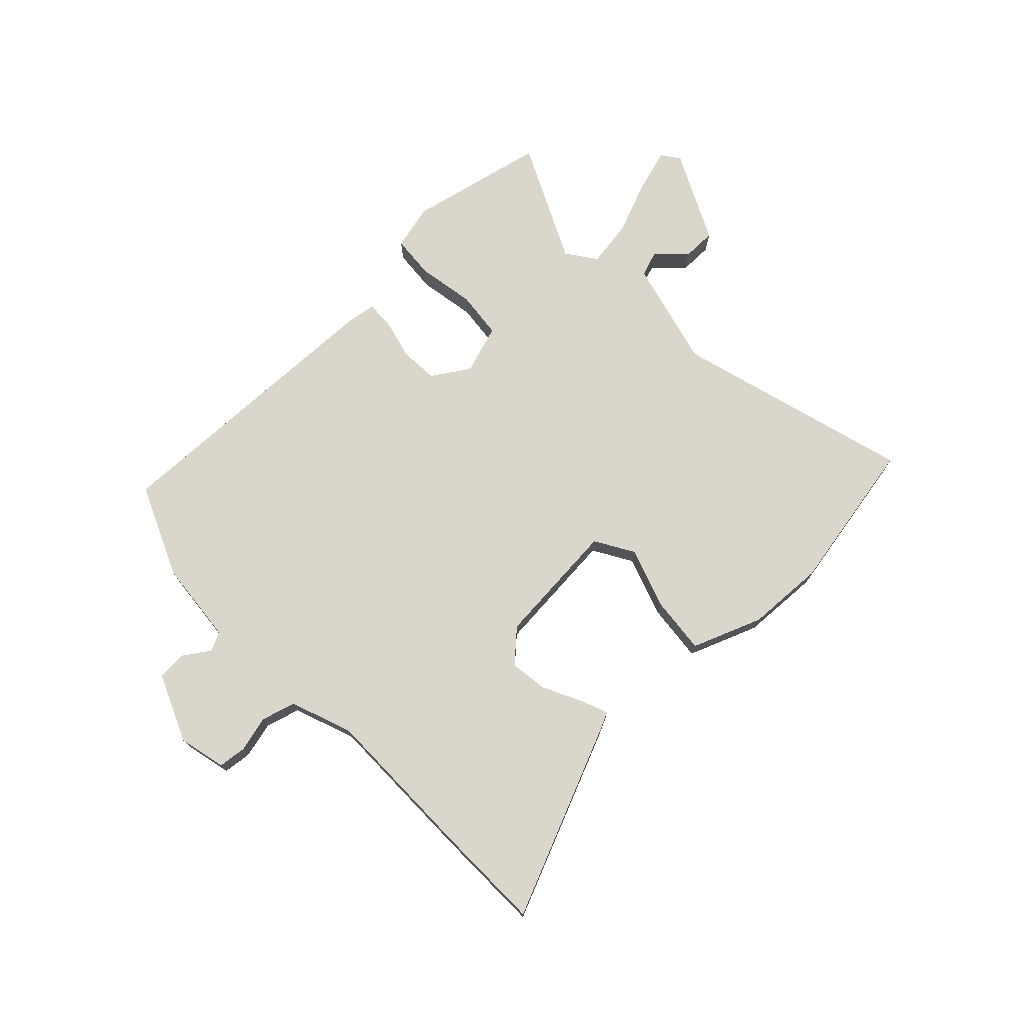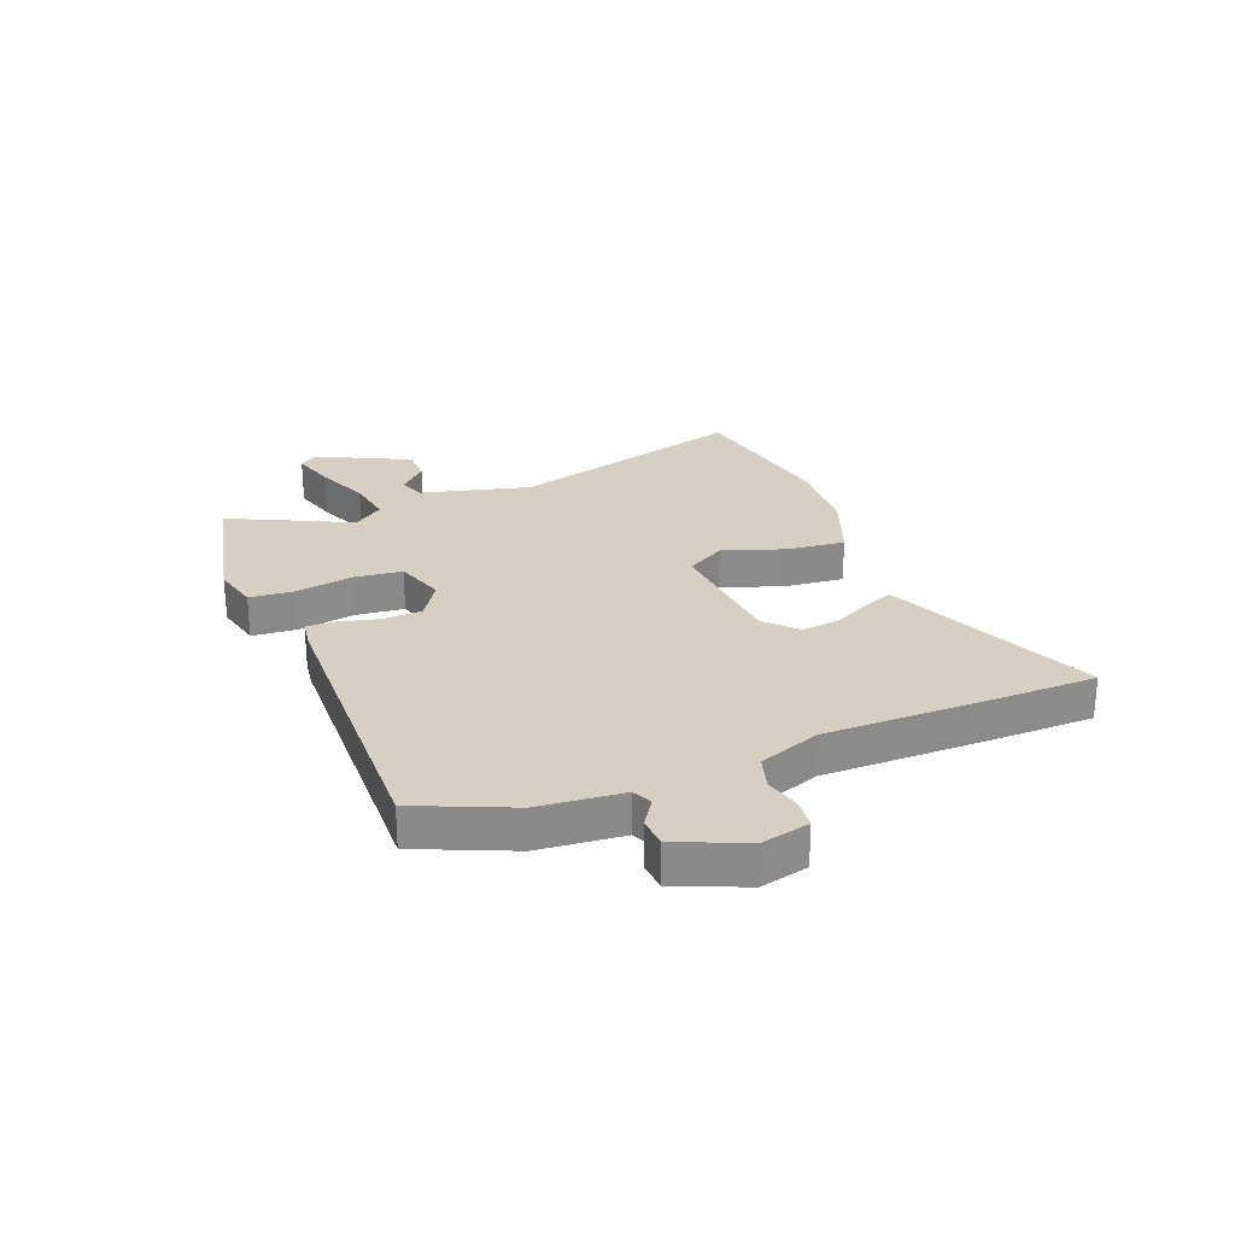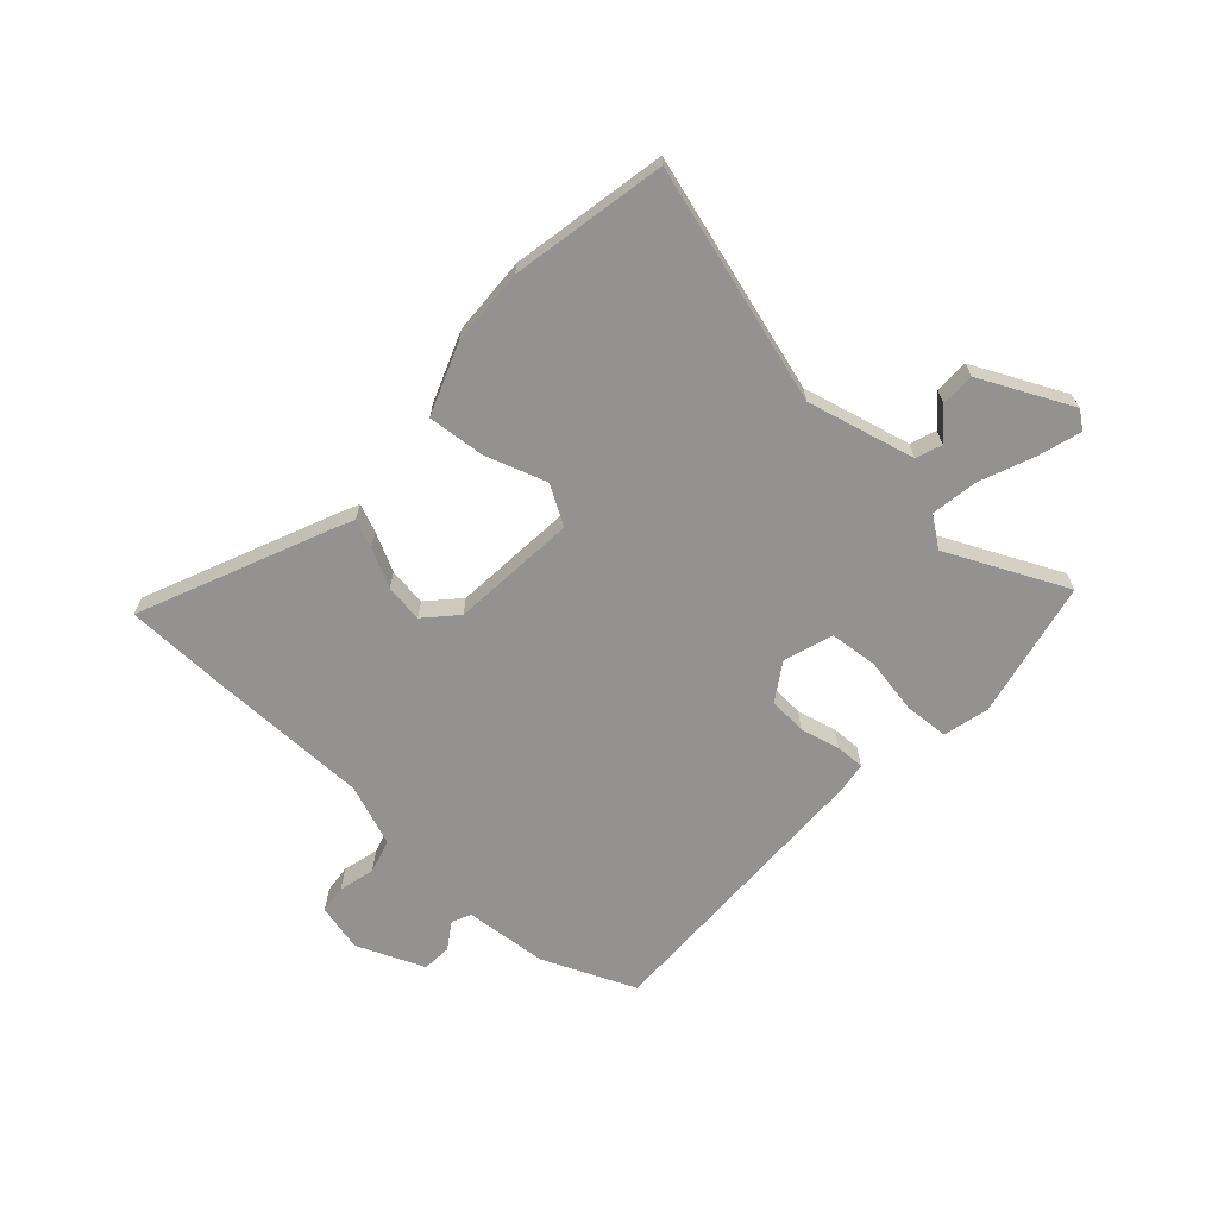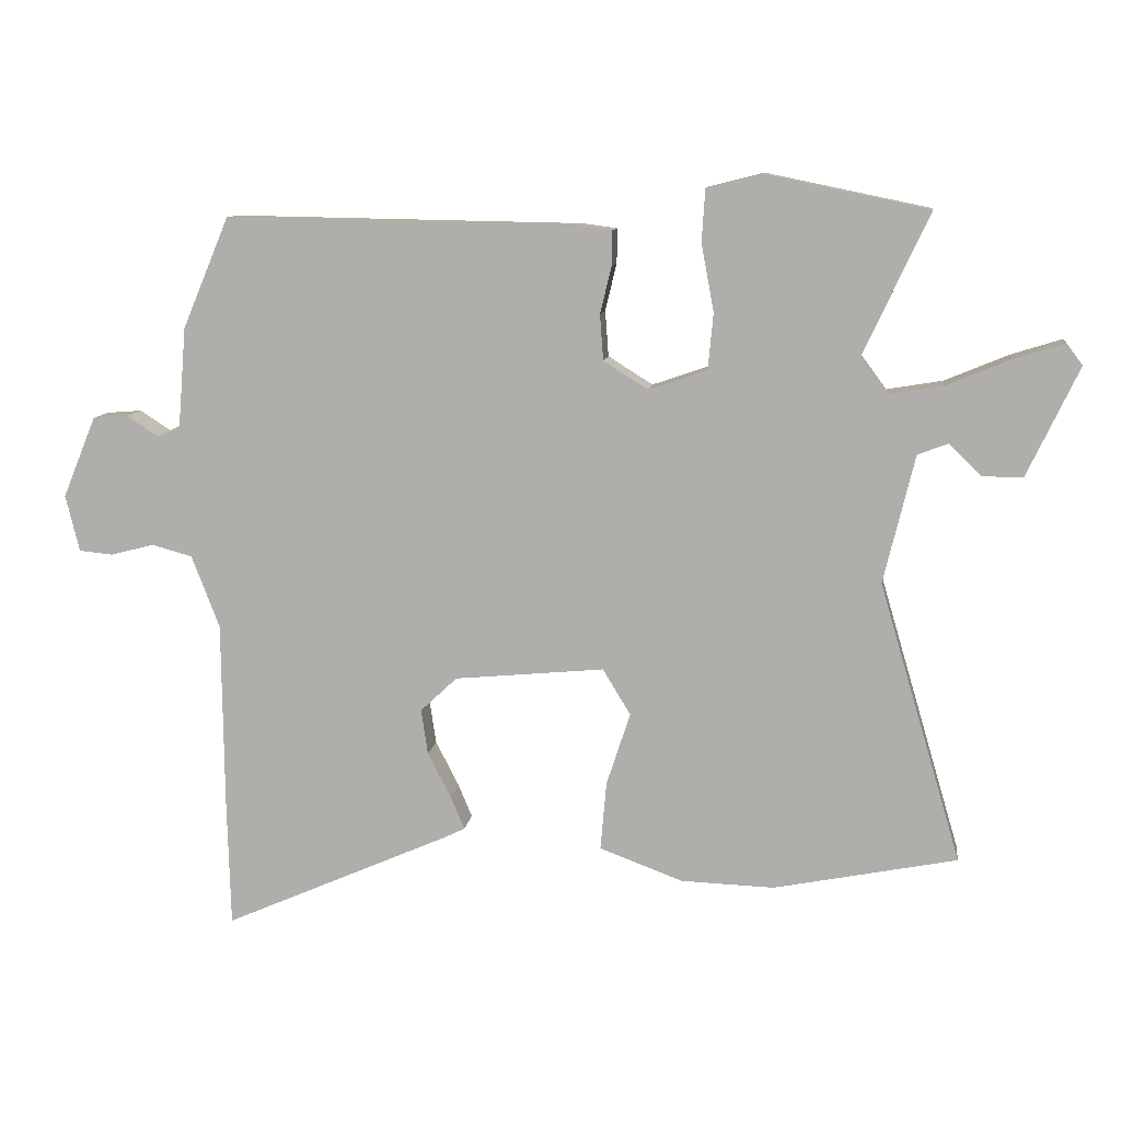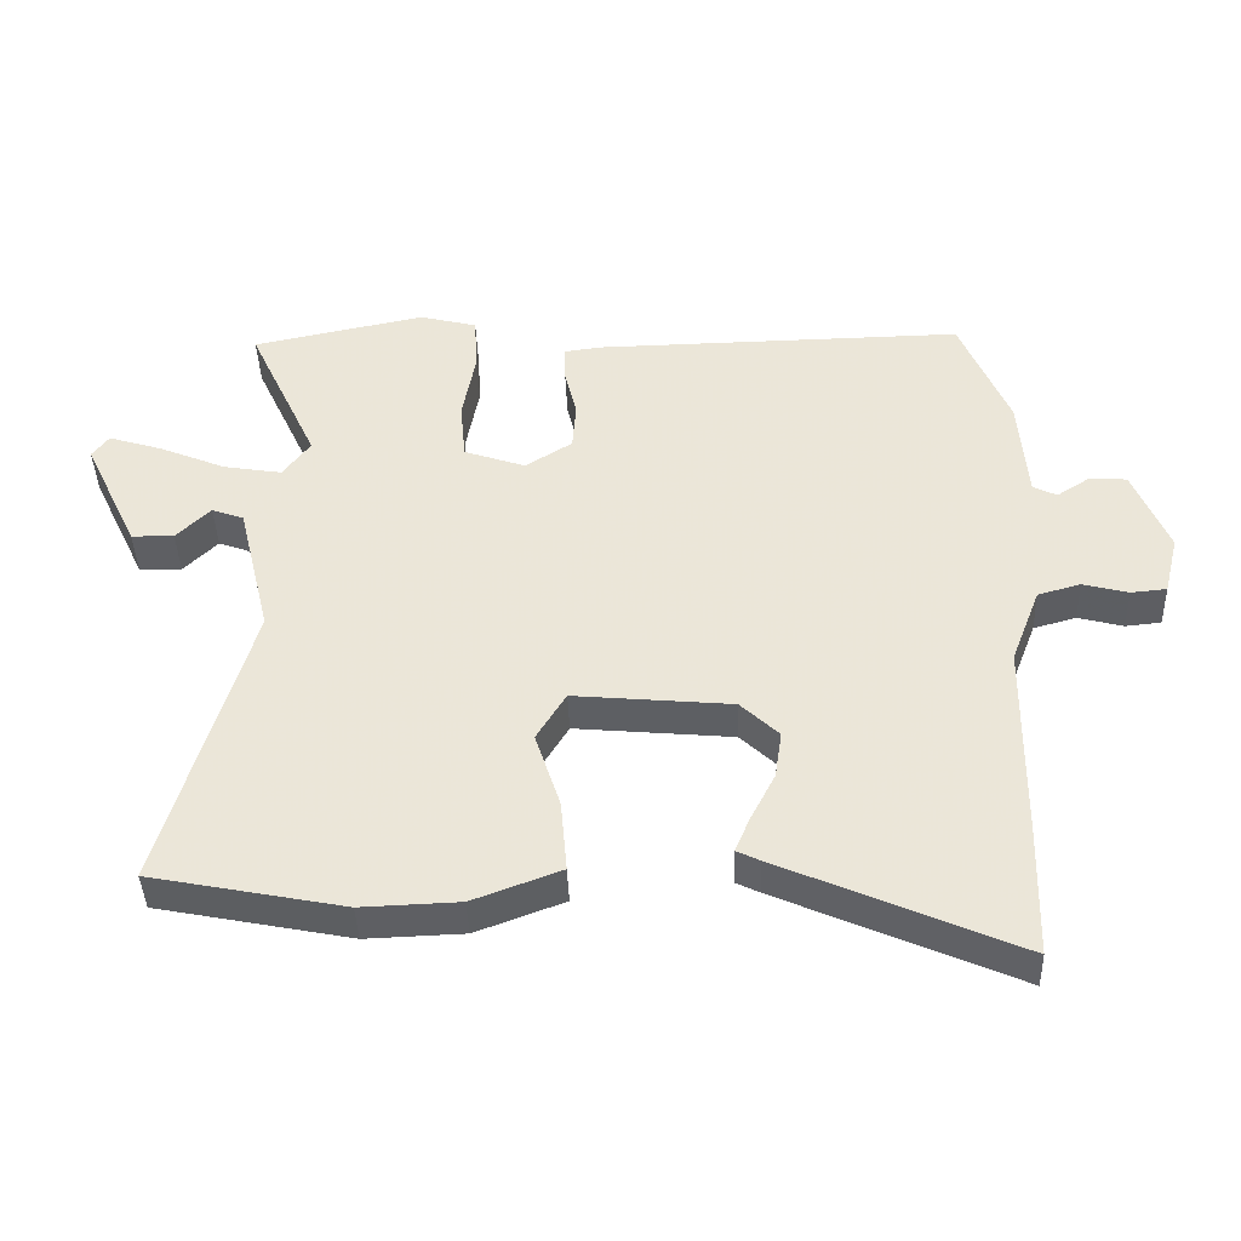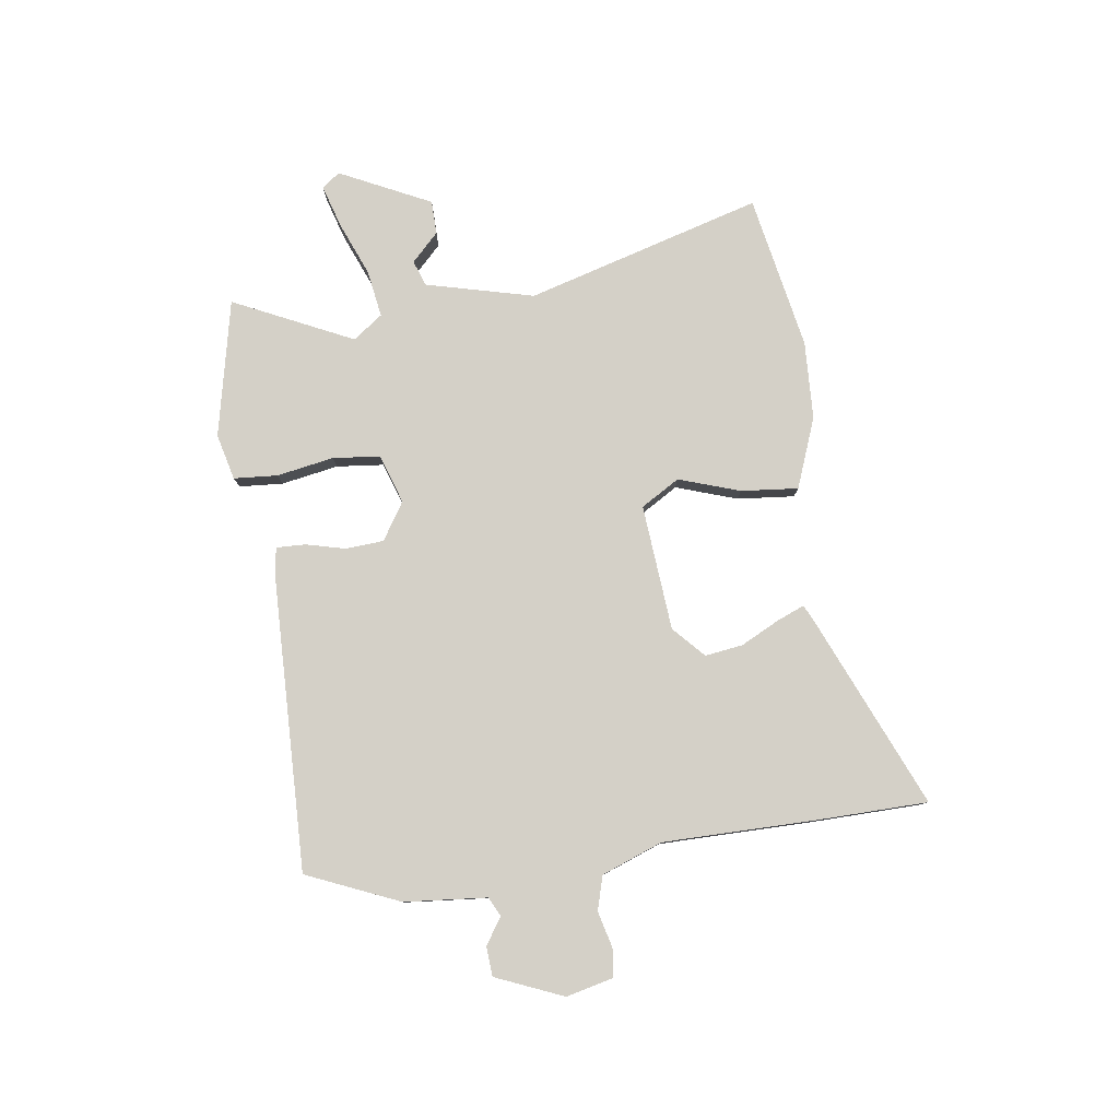
<metadata>
{"format":"obj","ext":"obj","renderer":"f3d","projection":"perspective","resolution":1024,"background":"white","views":[{"elev":73.8,"azim":136.9,"up":"+Y"},{"elev":26.4,"azim":69.1,"up":"+Y"},{"elev":-66.5,"azim":-132.0,"up":"+Y"},{"elev":10.3,"azim":-172.5,"up":"+Z"},{"elev":-40.8,"azim":2.0,"up":"+Z"},{"elev":80.0,"azim":82.5,"up":"+Y"}]}
</metadata>
<code>
v 0.502 0.07 -0.427
v 0.497 0.07 -0.619
v 0.157 0.07 -0.47
v 0.124 0.07 -0.454
v 0.145 0.07 -0.404
v 0.18 0.07 -0.336
v 0.19 0.07 -0.268
v 0.135 0.07 -0.216
v -0.091 0.07 -0.195
v -0.133 0.07 -0.264
v -0.097 0.07 -0.374
v -0.088 0.07 -0.477
v -0.214 0.07 -0.524
v -0.354 0.07 -0.529
v -0.631 0.07 -0.474
v -0.507 0.07 -0.052
v -0.554 0.07 0.142
v -0.6 0.07 0.159
v -0.649 0.07 0.111
v -0.71 0.07 0.112
v -0.788 0.07 0.276
v -0.764 0.07 0.308
v -0.687 0.07 0.284
v -0.591 0.07 0.244
v -0.507 0.07 0.23
v -0.468 0.07 0.283
v -0.568 0.07 0.498
v -0.321 0.07 0.549
v -0.239 0.07 0.528
v -0.234 0.07 0.449
v -0.253 0.07 0.347
v -0.245 0.07 0.262
v -0.157 0.07 0.232
v -0.09 0.07 0.274
v -0.085 0.07 0.343
v -0.102 0.07 0.414
v -0.103 0.07 0.466
v -0.05 0.07 0.473
v 0.478 0.07 0.482
v 0.548 0.07 0.315
v 0.56 0.07 0.166
v 0.594 0.07 0.149
v 0.642 0.07 0.18
v 0.695 0.07 0.176
v 0.745 0.07 0.054
v 0.724 0.07 -0.031
v 0.673 0.07 -0.036
v 0.608 0.07 -0.019
v 0.547 0.07 -0.036
v 0.505 0.07 -0.145
v 0.502 0 -0.427
v 0.497 0 -0.619
v 0.157 0 -0.47
v 0.124 0 -0.454
v 0.145 0 -0.404
v 0.18 0 -0.336
v 0.19 0 -0.268
v 0.135 0 -0.216
v -0.091 0 -0.195
v -0.133 0 -0.264
v -0.097 0 -0.374
v -0.088 0 -0.477
v -0.214 0 -0.524
v -0.354 0 -0.529
v -0.631 0 -0.474
v -0.507 0 -0.052
v -0.554 0 0.142
v -0.6 0 0.159
v -0.649 0 0.111
v -0.71 0 0.112
v -0.788 0 0.276
v -0.764 0 0.308
v -0.687 0 0.284
v -0.591 0 0.244
v -0.507 0 0.23
v -0.468 0 0.283
v -0.568 0 0.498
v -0.321 0 0.549
v -0.239 0 0.528
v -0.234 0 0.449
v -0.253 0 0.347
v -0.245 0 0.262
v -0.157 0 0.232
v -0.09 0 0.274
v -0.085 0 0.343
v -0.102 0 0.414
v -0.103 0 0.466
v -0.05 0 0.473
v 0.478 0 0.482
v 0.548 0 0.315
v 0.56 0 0.166
v 0.594 0 0.149
v 0.642 0 0.18
v 0.695 0 0.176
v 0.745 0 0.054
v 0.724 0 -0.031
v 0.673 0 -0.036
v 0.608 0 -0.019
v 0.547 0 -0.036
v 0.505 0 -0.145
f 45 46 47 48
f 45 48 49
f 42 43 44 45
f 41 42 45 49
f 40 41 49 50
f 38 39 40 50
f 35 36 37 38
f 34 35 38 50
f 28 29 30 31
f 26 27 28 31
f 25 26 31 32
f 21 22 23 24
f 21 24 25
f 18 19 20 21
f 17 18 21 25
f 16 17 25 32
f 10 11 12 13
f 10 13 14 15
f 3 4 5 6
f 1 2 3 6
f 1 6 7
f 33 34 50 1
f 9 10 15 16
f 8 9 16 32
f 8 32 33
f 1 7 8 33
f 98 97 96 95
f 99 98 95
f 95 94 93 92
f 99 95 92 91
f 100 99 91 90
f 100 90 89 88
f 88 87 86 85
f 100 88 85 84
f 81 80 79 78
f 81 78 77 76
f 82 81 76 75
f 74 73 72 71
f 75 74 71
f 71 70 69 68
f 75 71 68 67
f 82 75 67 66
f 63 62 61 60
f 65 64 63 60
f 56 55 54 53
f 56 53 52 51
f 57 56 51
f 51 100 84 83
f 66 65 60 59
f 82 66 59 58
f 83 82 58
f 83 58 57 51
f 1 51 52 2
f 2 52 53 3
f 3 53 54 4
f 4 54 55 5
f 5 55 56 6
f 6 56 57 7
f 7 57 58 8
f 8 58 59 9
f 9 59 60 10
f 10 60 61 11
f 11 61 62 12
f 12 62 63 13
f 13 63 64 14
f 14 64 65 15
f 15 65 66 16
f 16 66 67 17
f 17 67 68 18
f 18 68 69 19
f 19 69 70 20
f 20 70 71 21
f 21 71 72 22
f 22 72 73 23
f 23 73 74 24
f 24 74 75 25
f 25 75 76 26
f 26 76 77 27
f 27 77 78 28
f 28 78 79 29
f 29 79 80 30
f 30 80 81 31
f 31 81 82 32
f 32 82 83 33
f 33 83 84 34
f 34 84 85 35
f 35 85 86 36
f 36 86 87 37
f 37 87 88 38
f 38 88 89 39
f 39 89 90 40
f 40 90 91 41
f 41 91 92 42
f 42 92 93 43
f 43 93 94 44
f 44 94 95 45
f 45 95 96 46
f 46 96 97 47
f 47 97 98 48
f 48 98 99 49
f 49 99 100 50
f 50 100 51 1

</code>
